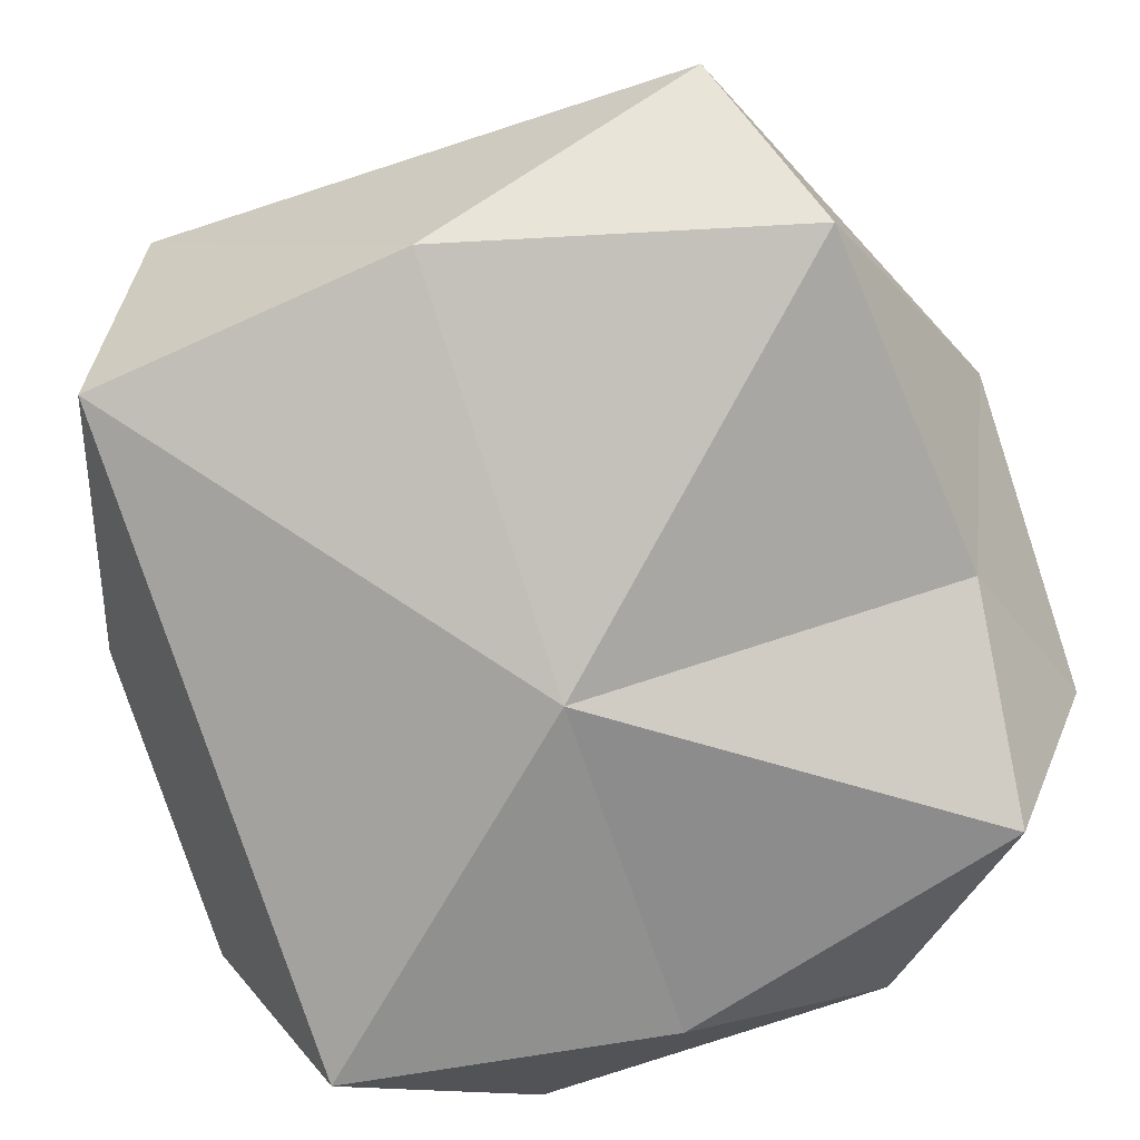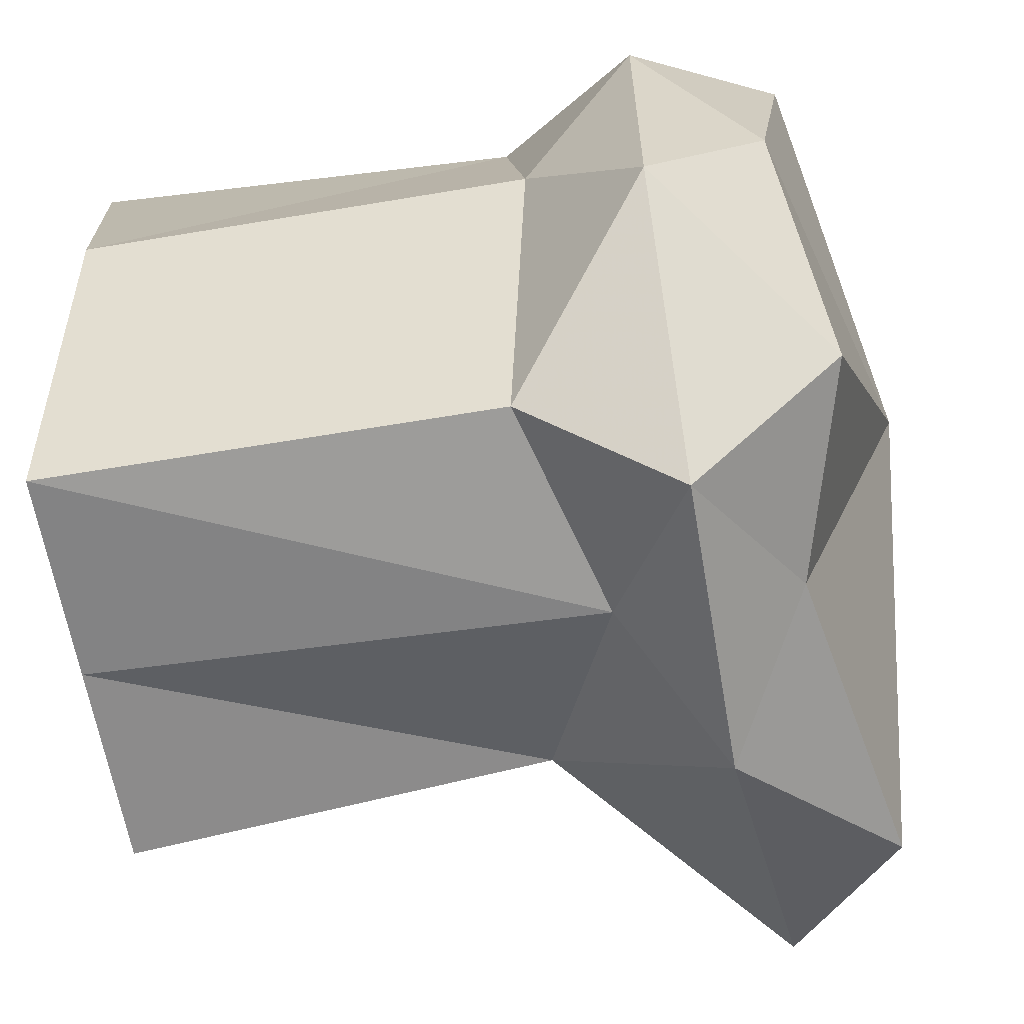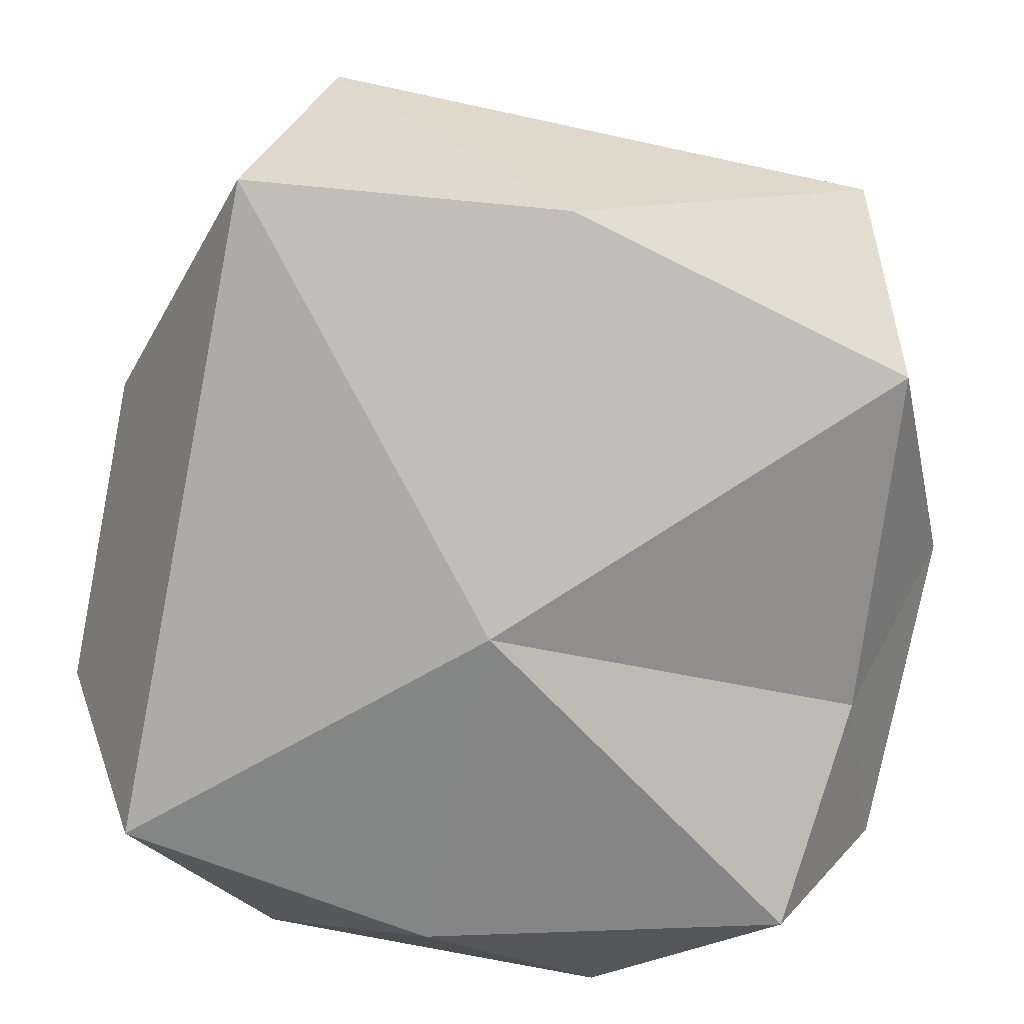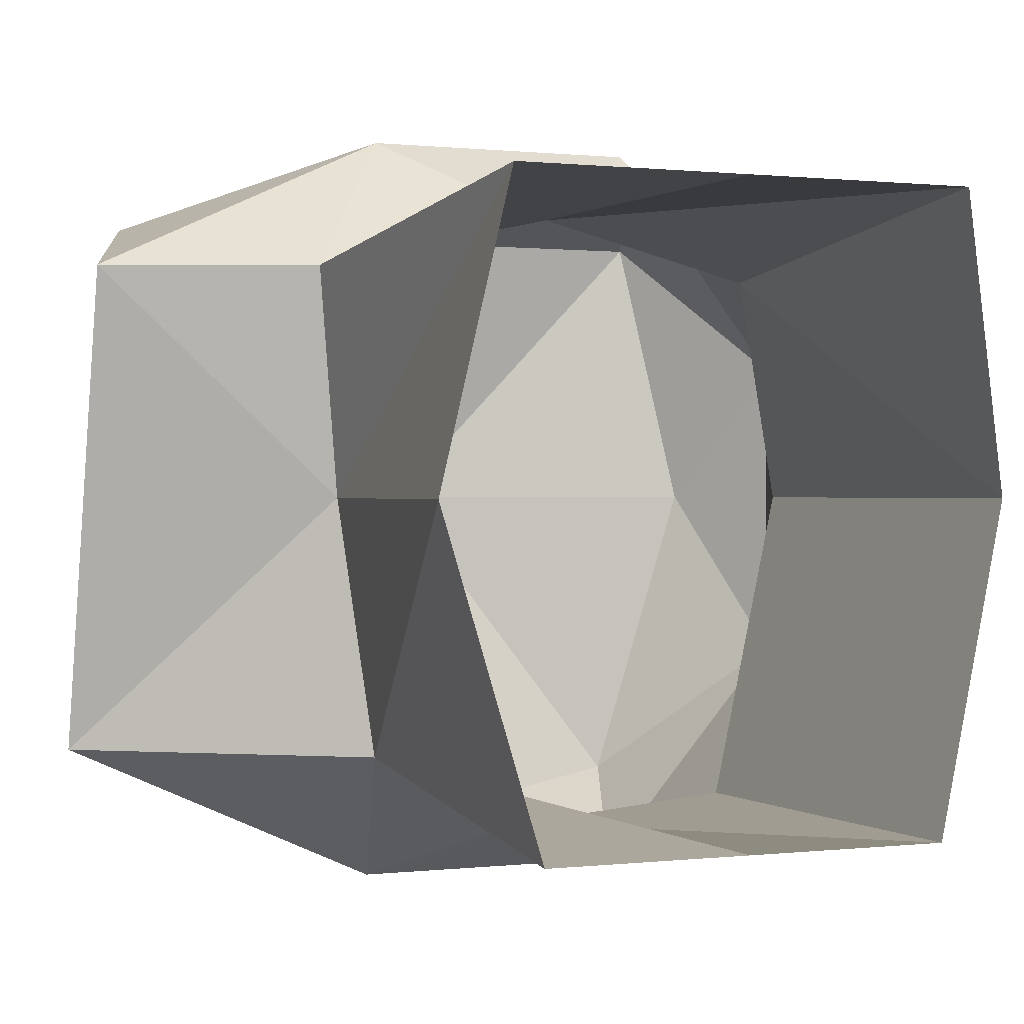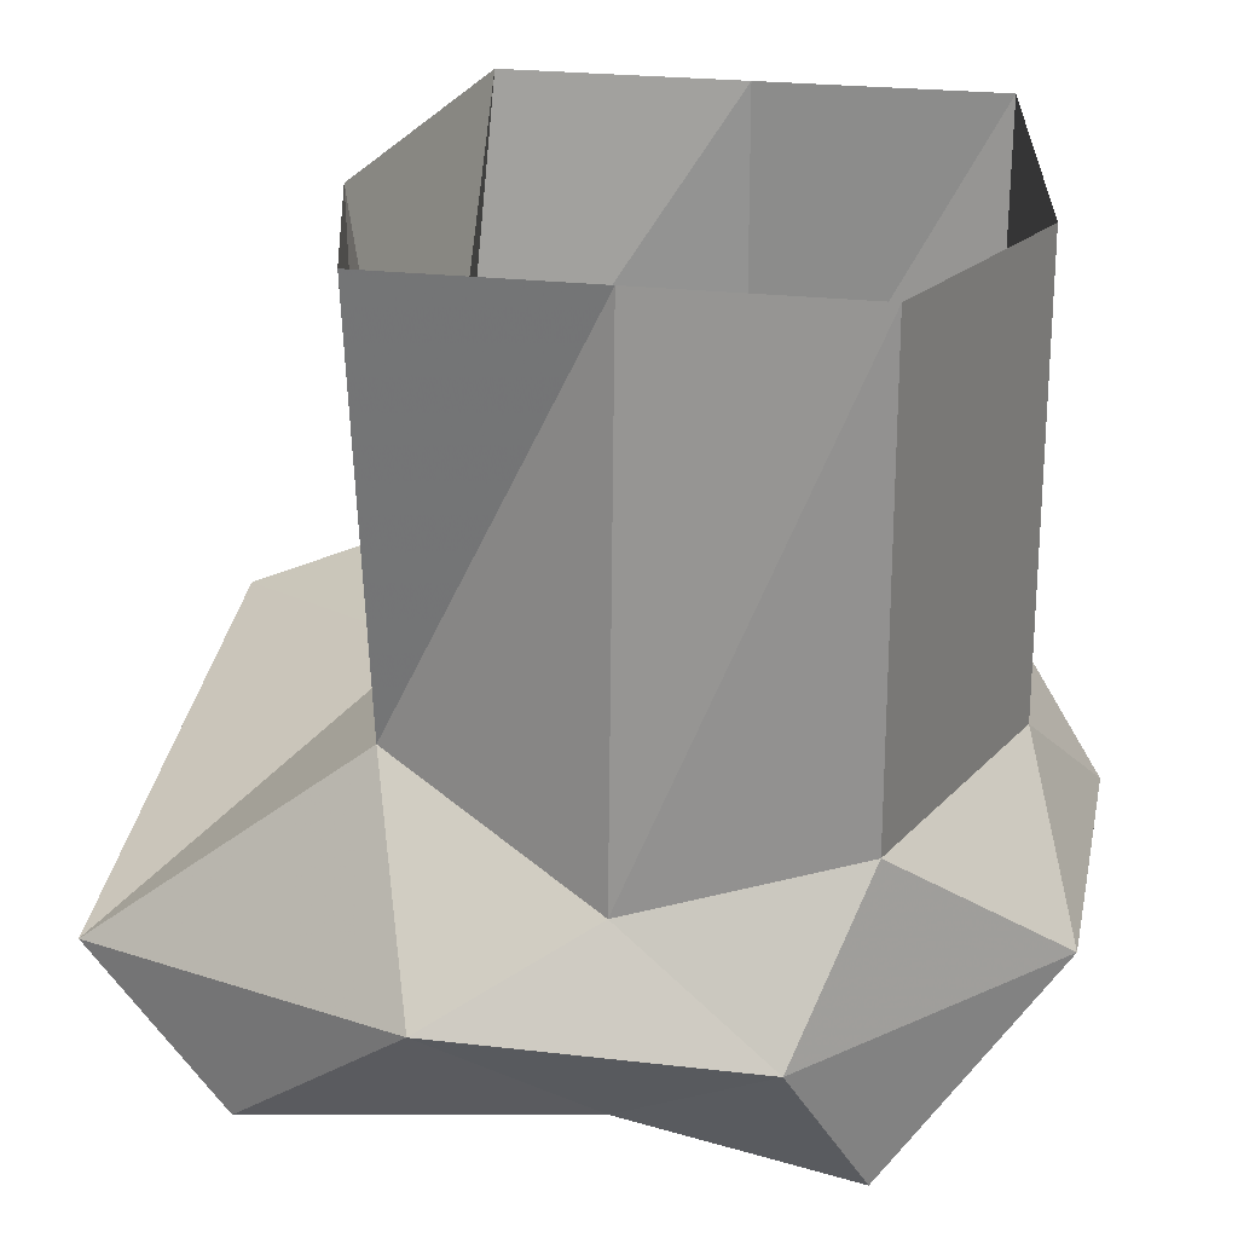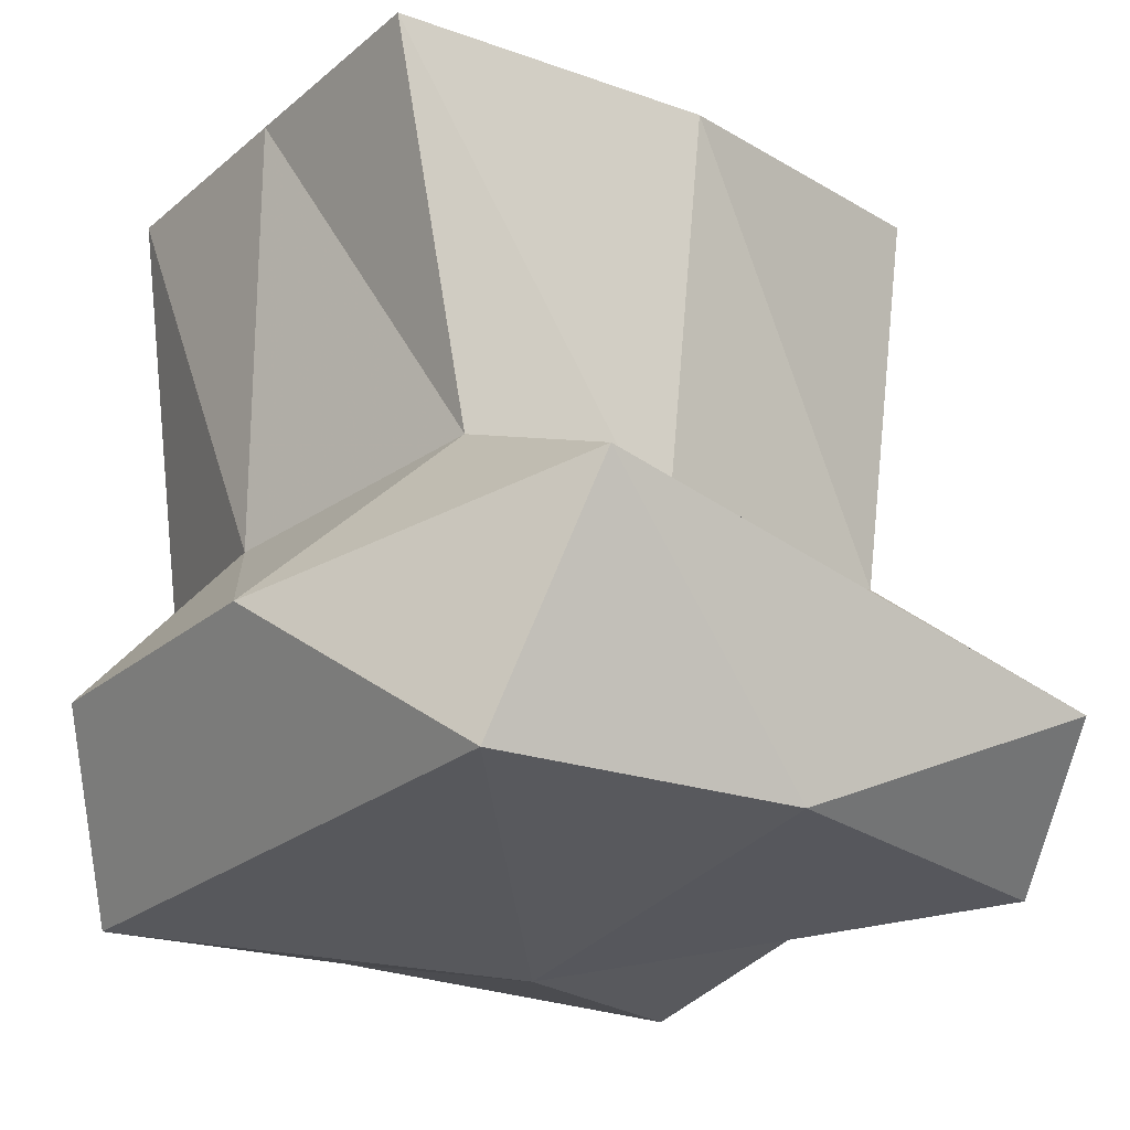
<metadata>
{"format":"obj","ext":"obj","renderer":"f3d","projection":"perspective","resolution":1024,"background":"white","views":[{"elev":-78.8,"azim":108.3,"up":"+Y"},{"elev":-62.2,"azim":-80.3,"up":"+Z"},{"elev":-77.1,"azim":78.9,"up":"+Y"},{"elev":0.5,"azim":155.8,"up":"+Z"},{"elev":23.5,"azim":-168.7,"up":"+Y"},{"elev":-23.2,"azim":54.5,"up":"+Y"}]}
</metadata>
<code>
v 0 -1.617 -0.1406
v -0.05469 -1.602 -0.1328
v -0.05469 -1.484 -0.1328
v 0 -1.484 -0.1328
v 0.05469 -1.594 -0.1172
v 0.03906 -1.641 -0.1562
v -0.03906 -1.641 -0.1562
v -0.09375 -1.641 -0.09375
v -0.07812 -1.609 -0.04688
v -0.07812 -1.492 -0.04688
v -0.0625 -1.602 0.01562
v -0.0625 -1.484 0.03125
v 0 -1.602 0.03125
v 0 -1.484 0.03125
v 0.07031 -1.594 0.01562
v 0.0625 -1.484 0.03125
v 0.0625 -1.602 -0.04688
v 0.07812 -1.492 -0.04688
v 0.05469 -1.484 -0.1328
v 0.1094 -1.68 -0.04688
v 0.007812 -1.695 -0.04688
v 0.08594 -1.68 -0.1328
v 0.125 -1.648 -0.1172
v 0.125 -1.617 0.01562
v 0.1016 -1.68 0.03125
v 0 -1.68 0.03125
v -0.0625 -1.68 0.03125
v -0.07812 -1.672 -0.04688
v -0.05469 -1.68 -0.1328
v 0 -1.664 -0.1406
v 0.03906 -1.633 0.05469
v -0.03906 -1.633 0.05469
v -0.09375 -1.641 -0.007812
f 1 2 3
f 1 3 4
f 1 4 5
f 1 5 6
f 1 6 7
f 1 7 2
f 2 7 8
f 2 8 9
f 2 9 3
f 3 9 10
f 10 9 11
f 10 11 12
f 12 11 13
f 12 13 14
f 14 13 15
f 14 15 16
f 16 15 17
f 16 17 18
f 18 17 5
f 18 5 19
f 19 5 4
f 20 21 22
f 20 22 23
f 20 23 24
f 20 24 25
f 20 25 21
f 21 25 26
f 21 26 27
f 21 27 28
f 21 28 29
f 21 29 30
f 21 30 22
f 22 30 6
f 22 6 23
f 23 6 5
f 23 5 17
f 23 17 24
f 24 17 15
f 24 15 31
f 24 31 25
f 25 31 26
f 26 31 32
f 26 32 27
f 27 32 33
f 27 33 28
f 28 33 8
f 28 8 29
f 29 8 7
f 29 7 30
f 30 7 6
f 11 33 32
f 11 32 13
f 13 32 31
f 13 31 15
f 9 33 11
f 33 9 8

</code>
